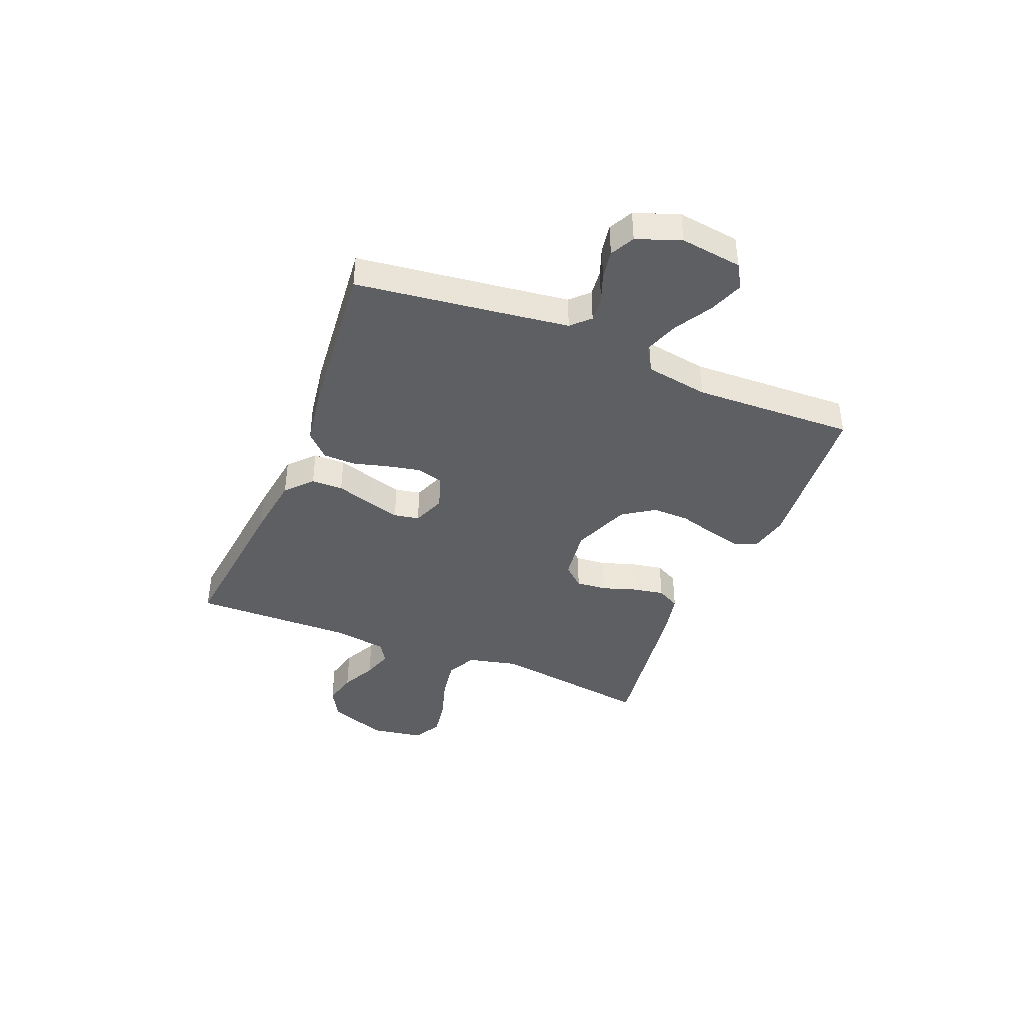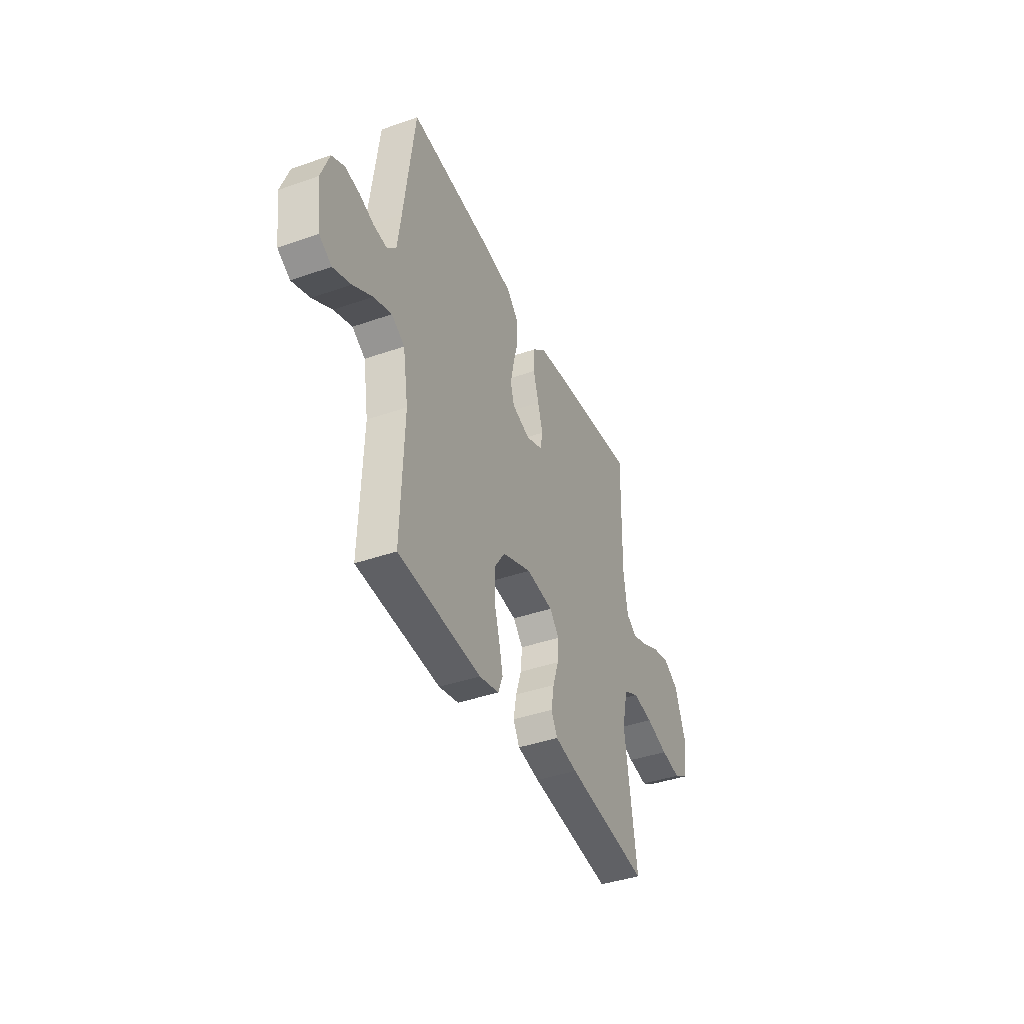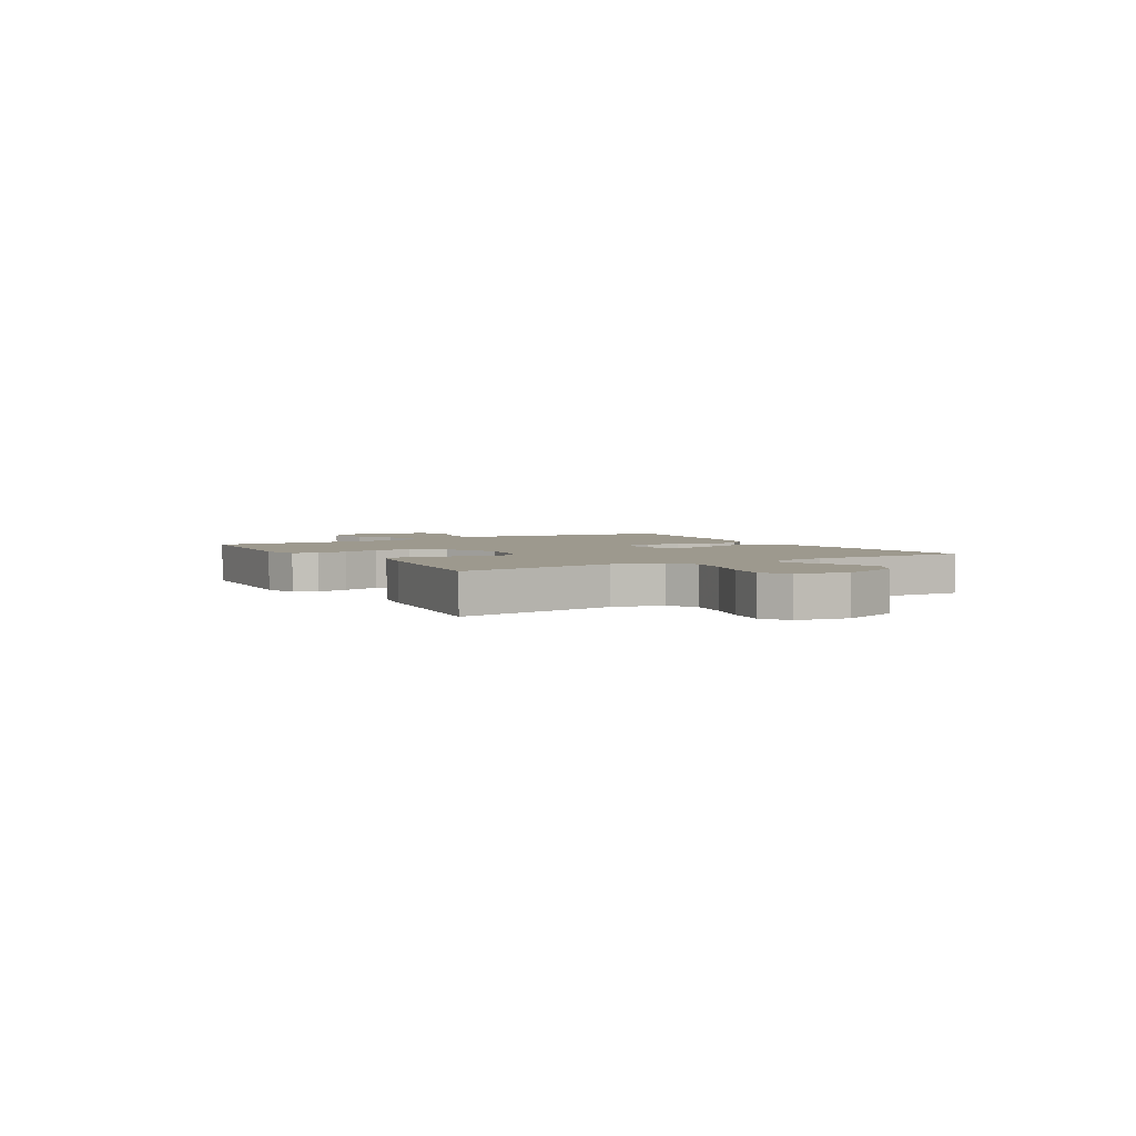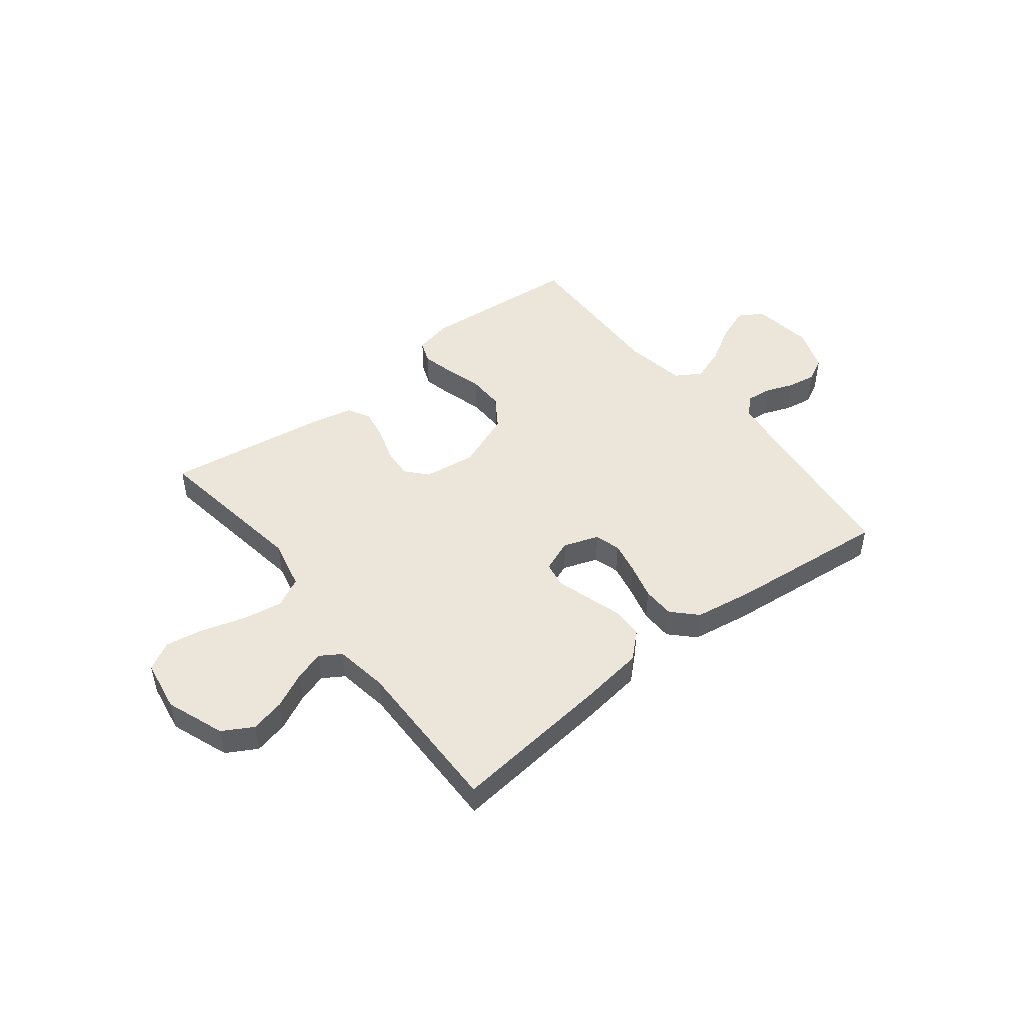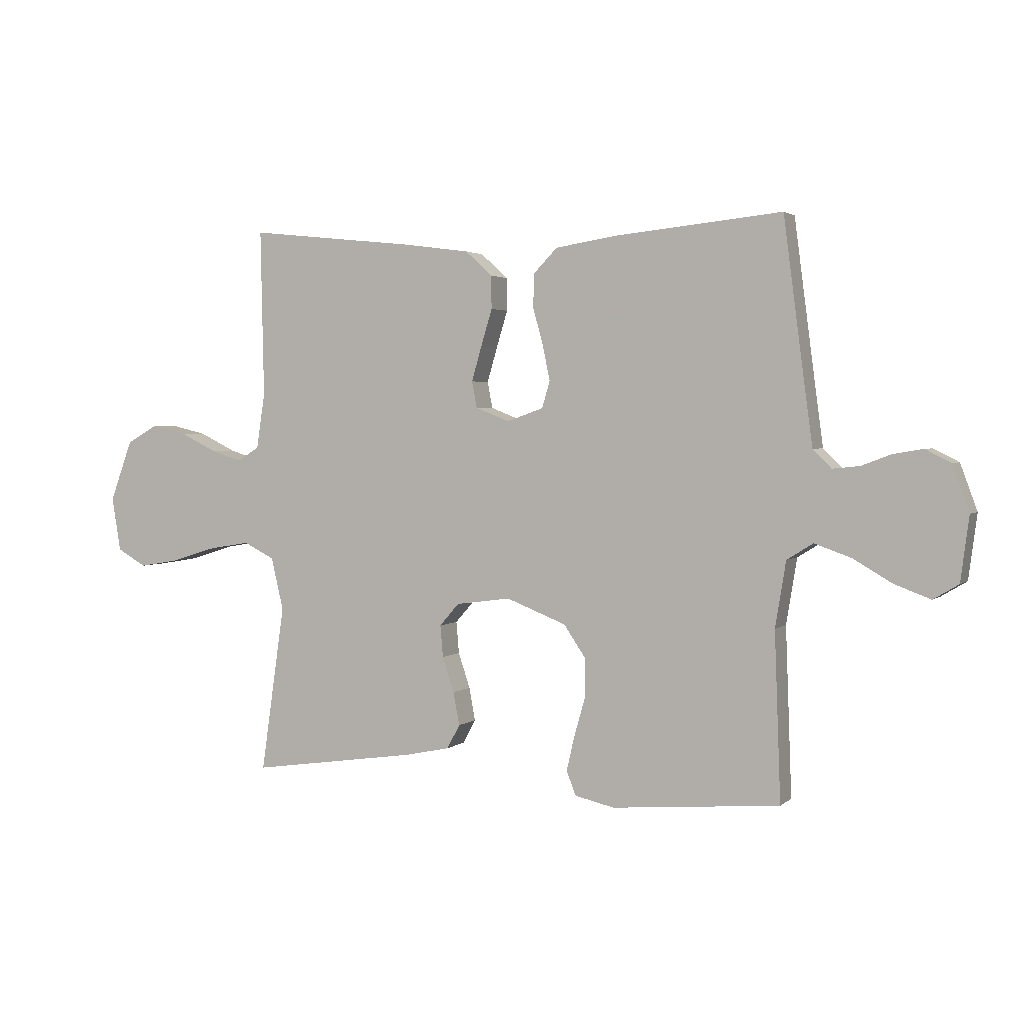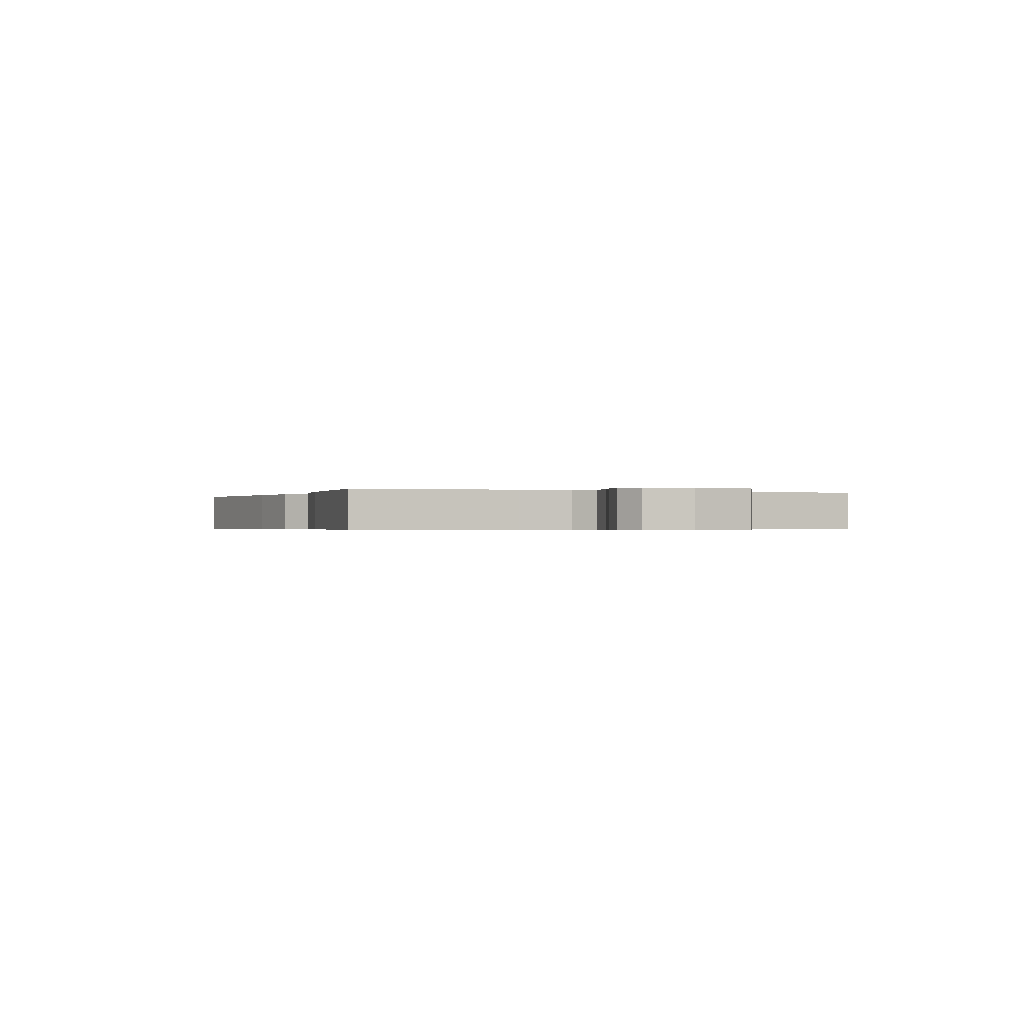
<metadata>
{"format":"obj","ext":"obj","renderer":"f3d","projection":"perspective","resolution":1024,"background":"white","views":[{"elev":-40.7,"azim":67.8,"up":"+Y"},{"elev":-40.6,"azim":113.3,"up":"+Z"},{"elev":3.4,"azim":-120.7,"up":"+Y"},{"elev":47.5,"azim":-38.3,"up":"+Y"},{"elev":2.5,"azim":22.9,"up":"+Z"},{"elev":-0.4,"azim":67.6,"up":"+Y"}]}
</metadata>
<code>
v 0.5 0.07 0.5
v 0.539 0.07 0.2
v 0.552 0.07 0.104
v 0.585 0.07 0.071
v 0.633 0.07 0.076
v 0.686 0.07 0.096
v 0.739 0.07 0.105
v 0.784 0.07 0.082
v 0.814 0.07 0
v 0.799 0.07 -0.115
v 0.754 0.07 -0.142
v 0.69 0.07 -0.118
v 0.62 0.07 -0.077
v 0.555 0.07 -0.054
v 0.508 0.07 -0.083
v 0.489 0.07 -0.2
v 0.5 0.07 -0.5
v 0.2 0.07 -0.525
v 0.129 0.07 -0.509
v 0.112 0.07 -0.466
v 0.126 0.07 -0.405
v 0.146 0.07 -0.335
v 0.147 0.07 -0.266
v 0.107 0.07 -0.207
v 0 0.07 -0.165
v -0.098 0.07 -0.178
v -0.133 0.07 -0.218
v -0.128 0.07 -0.275
v -0.107 0.07 -0.338
v -0.096 0.07 -0.397
v -0.119 0.07 -0.44
v -0.2 0.07 -0.457
v -0.5 0.07 -0.5
v -0.457 0.07 -0.2
v -0.479 0.07 -0.106
v -0.534 0.07 -0.078
v -0.608 0.07 -0.09
v -0.689 0.07 -0.115
v -0.761 0.07 -0.127
v -0.813 0.07 -0.097
v -0.829 0.07 0
v -0.789 0.07 0.109
v -0.733 0.07 0.141
v -0.669 0.07 0.126
v -0.604 0.07 0.094
v -0.548 0.07 0.076
v -0.509 0.07 0.101
v -0.494 0.07 0.2
v -0.5 0.07 0.5
v -0.2 0.07 0.468
v -0.081 0.07 0.452
v -0.033 0.07 0.408
v -0.032 0.07 0.349
v -0.052 0.07 0.283
v -0.07 0.07 0.221
v -0.061 0.07 0.174
v 0 0.07 0.15
v 0.065 0.07 0.173
v 0.079 0.07 0.221
v 0.066 0.07 0.283
v 0.048 0.07 0.349
v 0.049 0.07 0.409
v 0.092 0.07 0.453
v 0.2 0.07 0.47
v 0.5 0 0.5
v 0.539 0 0.2
v 0.552 0 0.104
v 0.585 0 0.071
v 0.633 0 0.076
v 0.686 0 0.096
v 0.739 0 0.105
v 0.784 0 0.082
v 0.814 0 0
v 0.799 0 -0.115
v 0.754 0 -0.142
v 0.69 0 -0.118
v 0.62 0 -0.077
v 0.555 0 -0.054
v 0.508 0 -0.083
v 0.489 0 -0.2
v 0.5 0 -0.5
v 0.2 0 -0.525
v 0.129 0 -0.509
v 0.112 0 -0.466
v 0.126 0 -0.405
v 0.146 0 -0.335
v 0.147 0 -0.266
v 0.107 0 -0.207
v 0 0 -0.165
v -0.098 0 -0.178
v -0.133 0 -0.218
v -0.128 0 -0.275
v -0.107 0 -0.338
v -0.096 0 -0.397
v -0.119 0 -0.44
v -0.2 0 -0.457
v -0.5 0 -0.5
v -0.457 0 -0.2
v -0.479 0 -0.106
v -0.534 0 -0.078
v -0.608 0 -0.09
v -0.689 0 -0.115
v -0.761 0 -0.127
v -0.813 0 -0.097
v -0.829 0 0
v -0.789 0 0.109
v -0.733 0 0.141
v -0.669 0 0.126
v -0.604 0 0.094
v -0.548 0 0.076
v -0.509 0 0.101
v -0.494 0 0.2
v -0.5 0 0.5
v -0.2 0 0.468
v -0.081 0 0.452
v -0.033 0 0.408
v -0.032 0 0.349
v -0.052 0 0.283
v -0.07 0 0.221
v -0.061 0 0.174
v 0 0 0.15
v 0.065 0 0.173
v 0.079 0 0.221
v 0.066 0 0.283
v 0.048 0 0.349
v 0.049 0 0.409
v 0.092 0 0.453
v 0.2 0 0.47
f 64 1 2
f 63 64 2
f 62 63 2
f 61 62 2
f 60 61 2
f 59 60 2 3
f 58 59 3 4
f 57 58 4
f 52 53 54
f 51 52 54
f 50 51 54
f 49 50 54
f 48 49 54
f 47 48 54 55
f 46 47 55 56
f 43 44 45
f 42 43 45
f 41 42 45
f 40 41 45
f 39 40 45
f 38 39 45
f 37 38 45
f 36 37 45 46
f 46 56 57
f 36 46 57
f 35 36 57
f 32 33 34
f 31 32 34
f 30 31 34
f 29 30 34
f 28 29 34
f 27 28 34 35
f 20 21 22
f 19 20 22
f 18 19 22
f 17 18 22
f 16 17 22
f 15 16 22 23
f 14 15 23 24
f 11 12 13
f 10 11 13
f 9 10 13
f 8 9 13
f 7 8 13
f 6 7 13
f 5 6 13
f 4 5 13 14
f 14 24 25
f 4 14 25
f 57 4 25
f 26 27 35 57
f 25 26 57
f 66 65 128
f 66 128 127
f 66 127 126
f 66 126 125
f 66 125 124
f 67 66 124 123
f 68 67 123 122
f 68 122 121
f 118 117 116
f 118 116 115
f 118 115 114
f 118 114 113
f 118 113 112
f 119 118 112 111
f 120 119 111 110
f 109 108 107
f 109 107 106
f 109 106 105
f 109 105 104
f 109 104 103
f 109 103 102
f 109 102 101
f 110 109 101 100
f 121 120 110
f 121 110 100
f 121 100 99
f 98 97 96
f 98 96 95
f 98 95 94
f 98 94 93
f 98 93 92
f 99 98 92 91
f 86 85 84
f 86 84 83
f 86 83 82
f 86 82 81
f 86 81 80
f 87 86 80 79
f 88 87 79 78
f 77 76 75
f 77 75 74
f 77 74 73
f 77 73 72
f 77 72 71
f 77 71 70
f 77 70 69
f 78 77 69 68
f 89 88 78
f 89 78 68
f 89 68 121
f 121 99 91 90
f 121 90 89
f 1 65 66 2
f 2 66 67 3
f 3 67 68 4
f 4 68 69 5
f 5 69 70 6
f 6 70 71 7
f 7 71 72 8
f 8 72 73 9
f 9 73 74 10
f 10 74 75 11
f 11 75 76 12
f 12 76 77 13
f 13 77 78 14
f 14 78 79 15
f 15 79 80 16
f 16 80 81 17
f 17 81 82 18
f 18 82 83 19
f 19 83 84 20
f 20 84 85 21
f 21 85 86 22
f 22 86 87 23
f 23 87 88 24
f 24 88 89 25
f 25 89 90 26
f 26 90 91 27
f 27 91 92 28
f 28 92 93 29
f 29 93 94 30
f 30 94 95 31
f 31 95 96 32
f 32 96 97 33
f 33 97 98 34
f 34 98 99 35
f 35 99 100 36
f 36 100 101 37
f 37 101 102 38
f 38 102 103 39
f 39 103 104 40
f 40 104 105 41
f 41 105 106 42
f 42 106 107 43
f 43 107 108 44
f 44 108 109 45
f 45 109 110 46
f 46 110 111 47
f 47 111 112 48
f 48 112 113 49
f 49 113 114 50
f 50 114 115 51
f 51 115 116 52
f 52 116 117 53
f 53 117 118 54
f 54 118 119 55
f 55 119 120 56
f 56 120 121 57
f 57 121 122 58
f 58 122 123 59
f 59 123 124 60
f 60 124 125 61
f 61 125 126 62
f 62 126 127 63
f 63 127 128 64
f 64 128 65 1

</code>
